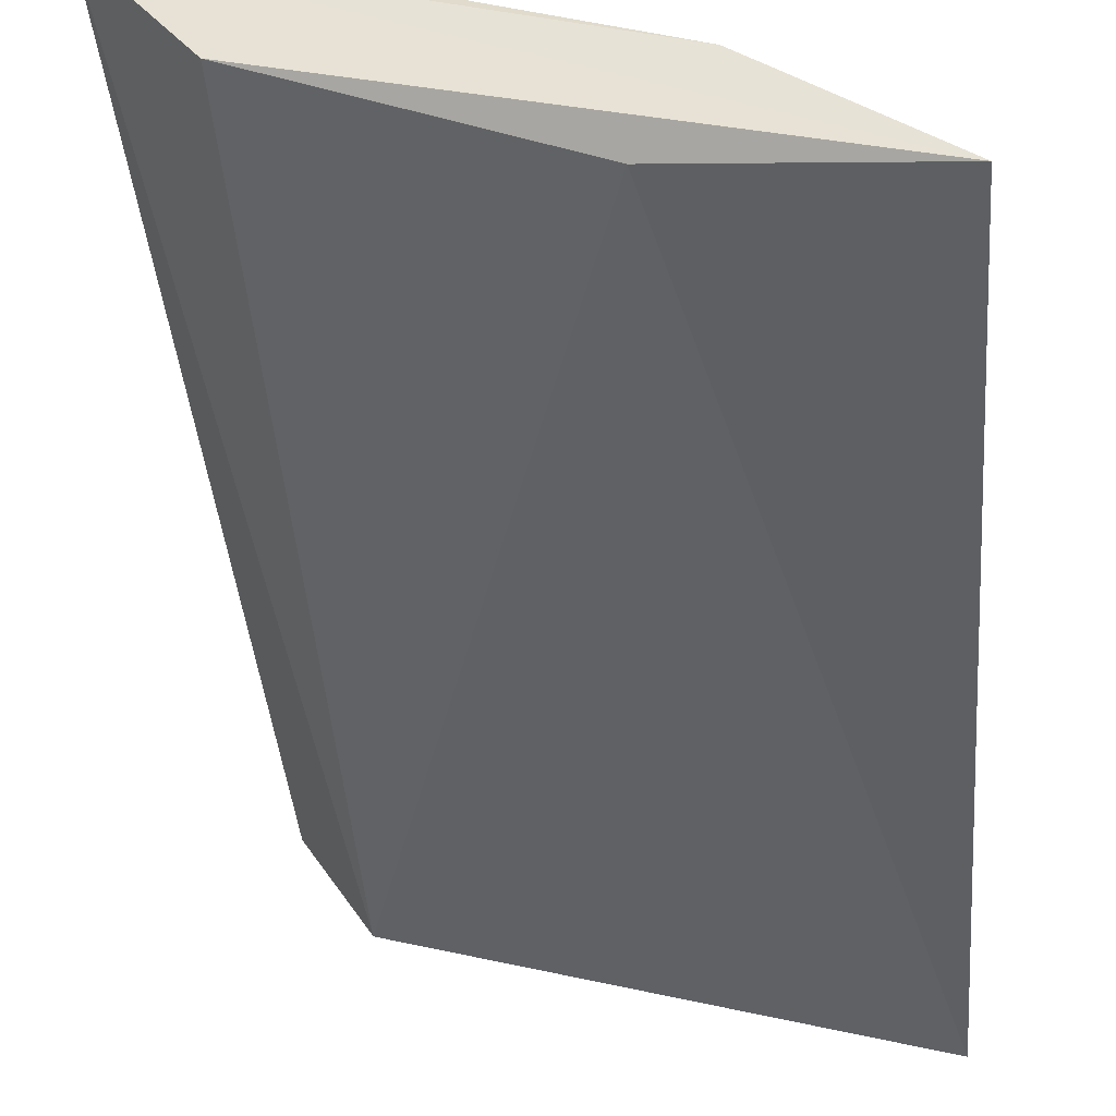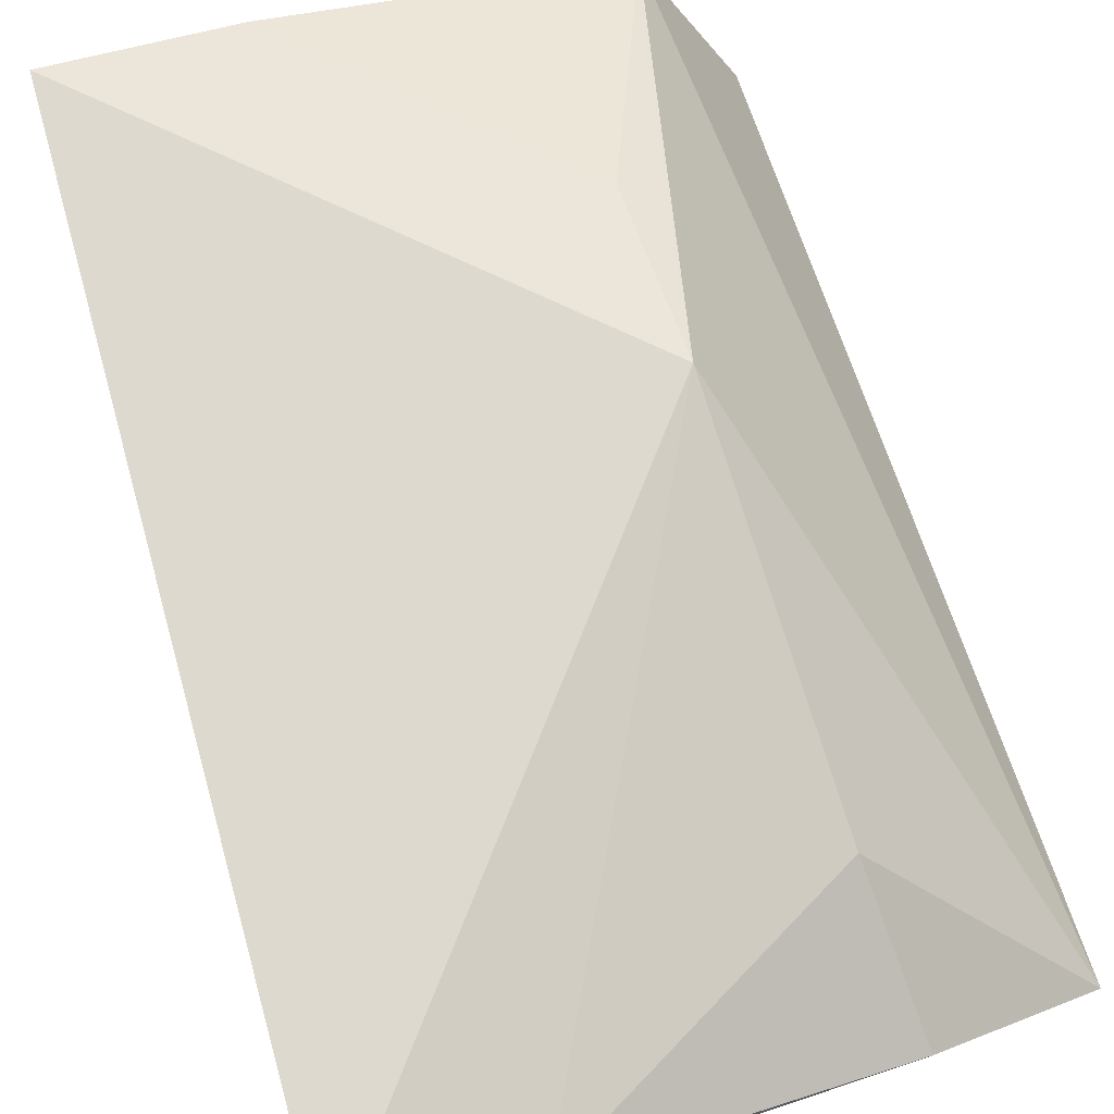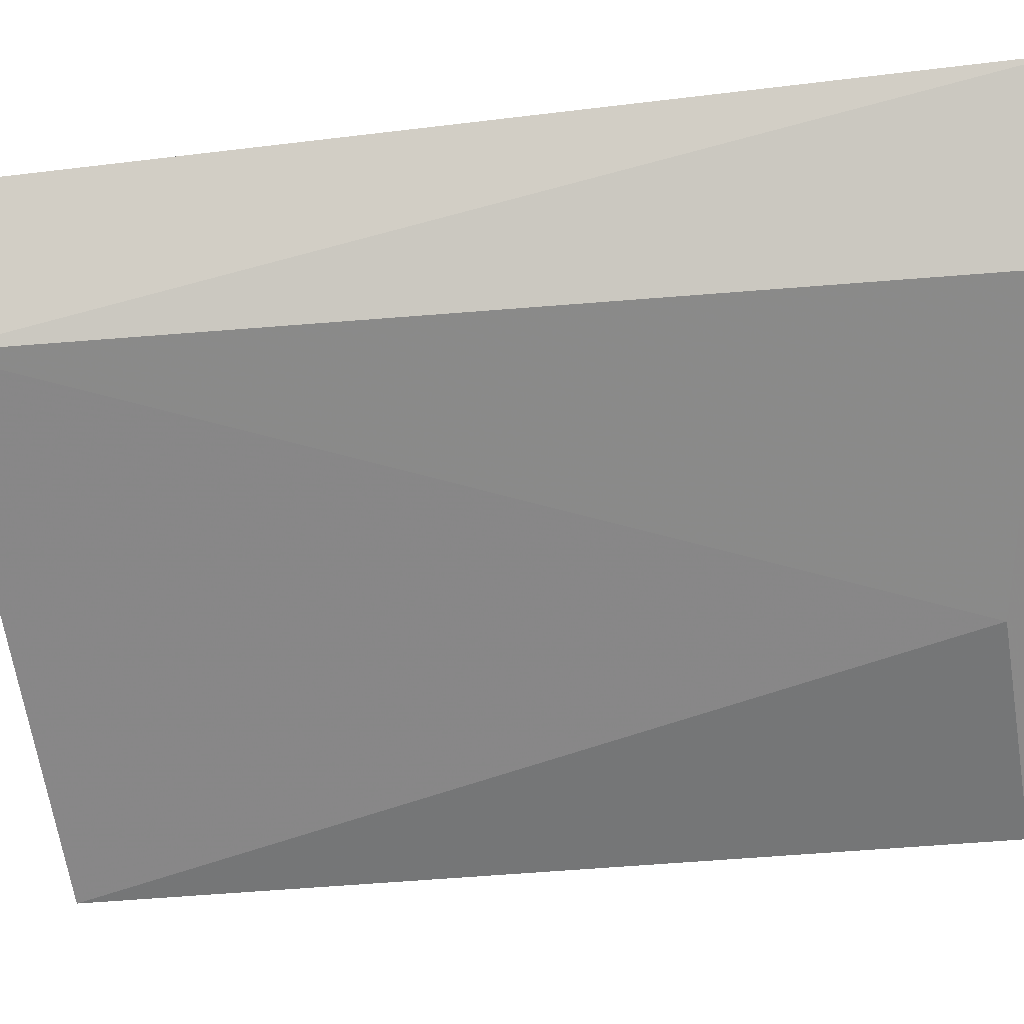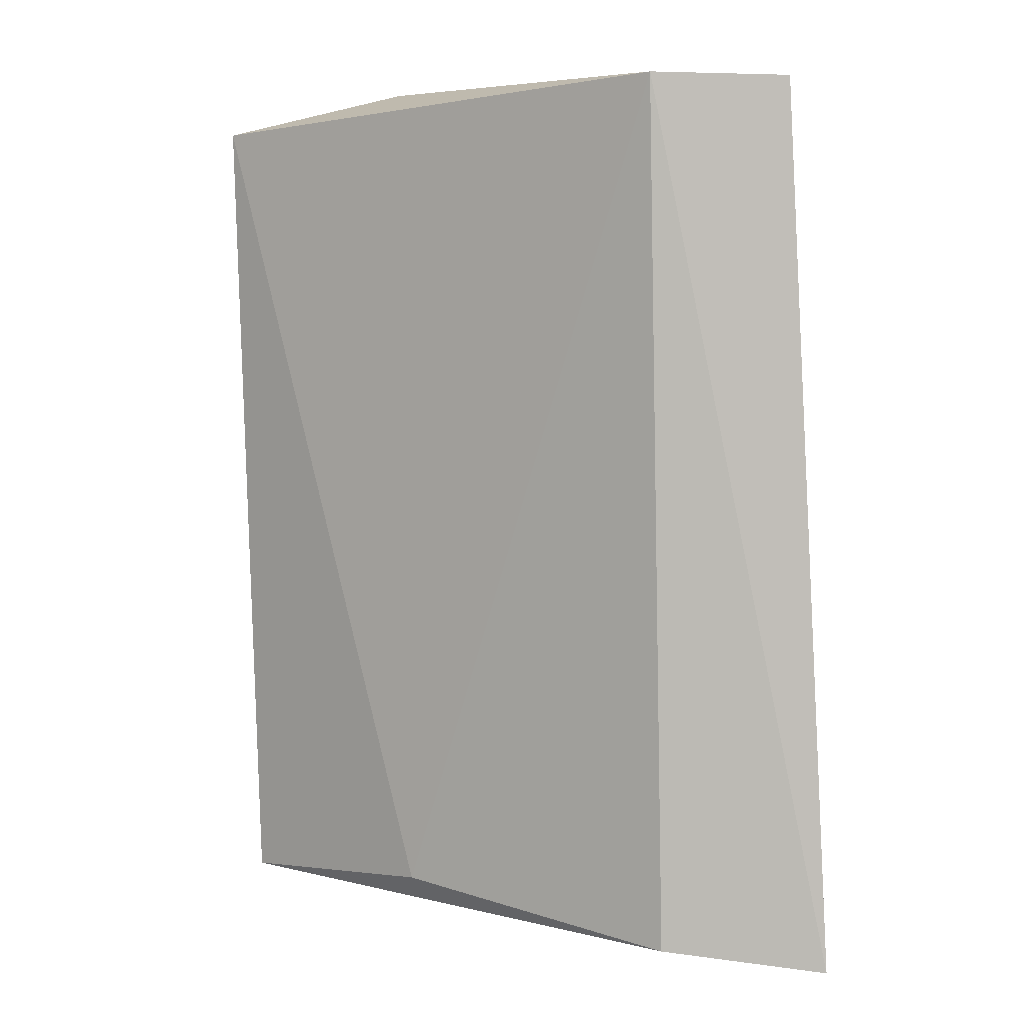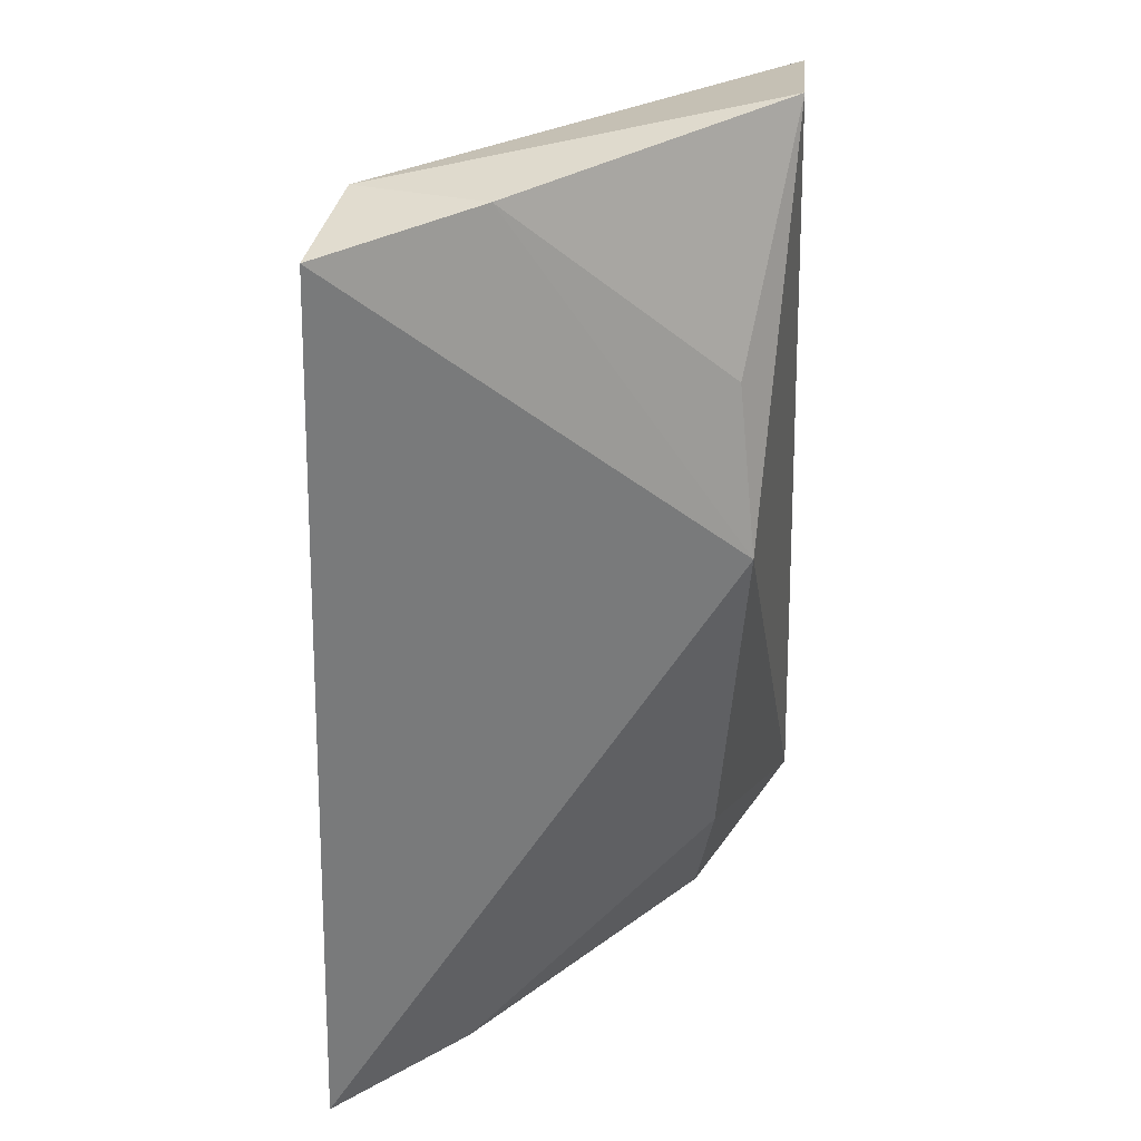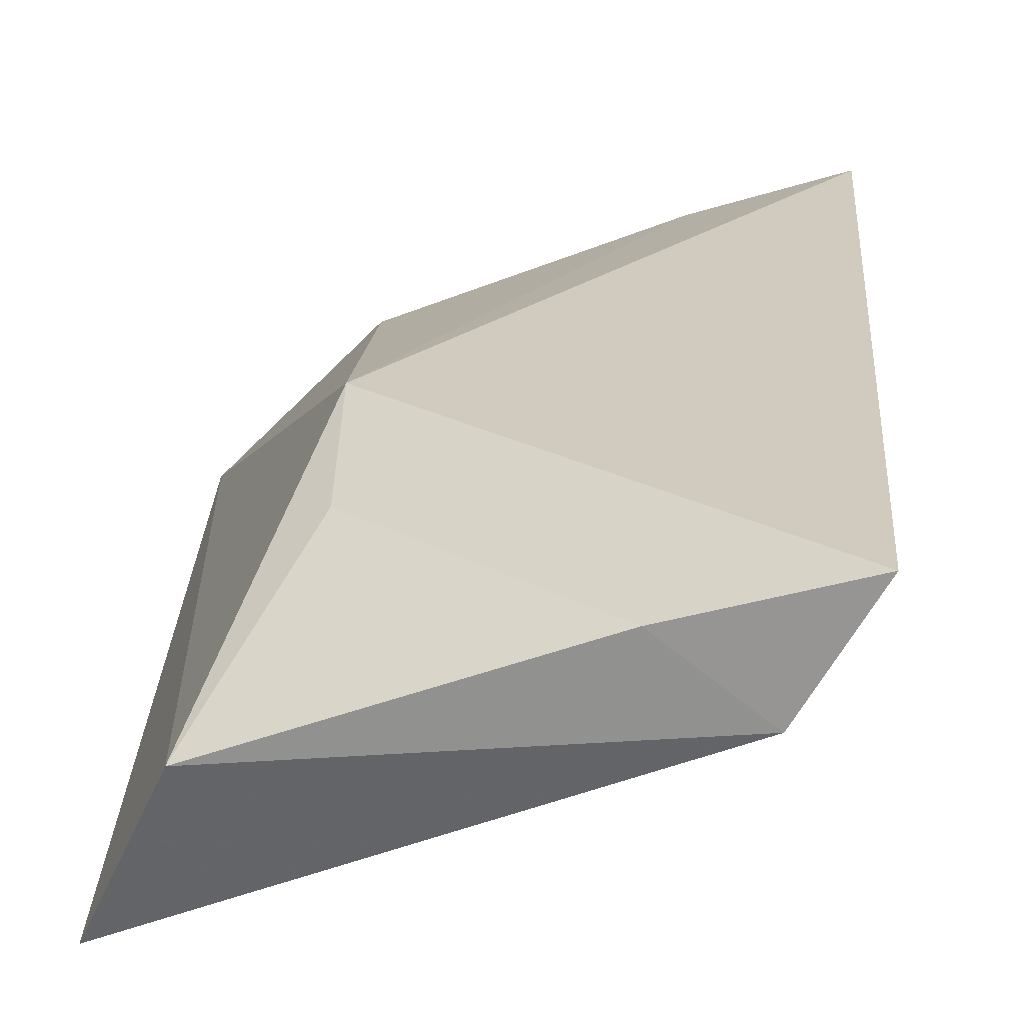
<metadata>
{"format":"obj","ext":"obj","renderer":"f3d","projection":"perspective","resolution":1024,"background":"white","views":[{"elev":-48.8,"azim":4.9,"up":"+Z"},{"elev":74.7,"azim":-18.0,"up":"+Z"},{"elev":-40.9,"azim":-85.5,"up":"+Z"},{"elev":5.5,"azim":-124.8,"up":"+Y"},{"elev":34.8,"azim":-19.2,"up":"+Y"},{"elev":22.2,"azim":-177.8,"up":"+Z"}]}
</metadata>
<code>
v 0.01206 0.005139 0.01628
v 0.02111 -0.008484 0.01183
v 0.01828 -0.0006515 0.01619
v 0.0209 0.004586 0.01132
v 0.01305 -0.008589 0.01468
v 0.01969 0.005317 0.01397
v 0.01315 0.005174 0.01442
v 0.01753 -0.008105 0.01281
v 0.01391 -0.008804 0.01606
v 0.01468 0.005248 0.01566
v 0.01146 -0.008904 0.01675
v 0.01835 -0.006405 0.01509
v 0.01823 0.001927 0.01559
v 0.01856 -0.008726 0.01395
f 6 3 2
f 6 2 4
f 7 6 4
f 8 4 2
f 8 2 5
f 8 7 4
f 8 5 7
f 10 1 3
f 10 7 1
f 10 6 7
f 11 7 5
f 11 1 7
f 11 5 2
f 11 9 3
f 11 3 1
f 12 2 3
f 12 3 9
f 13 10 3
f 13 3 6
f 13 6 10
f 14 11 2
f 14 9 11
f 14 12 9
f 14 2 12

</code>
